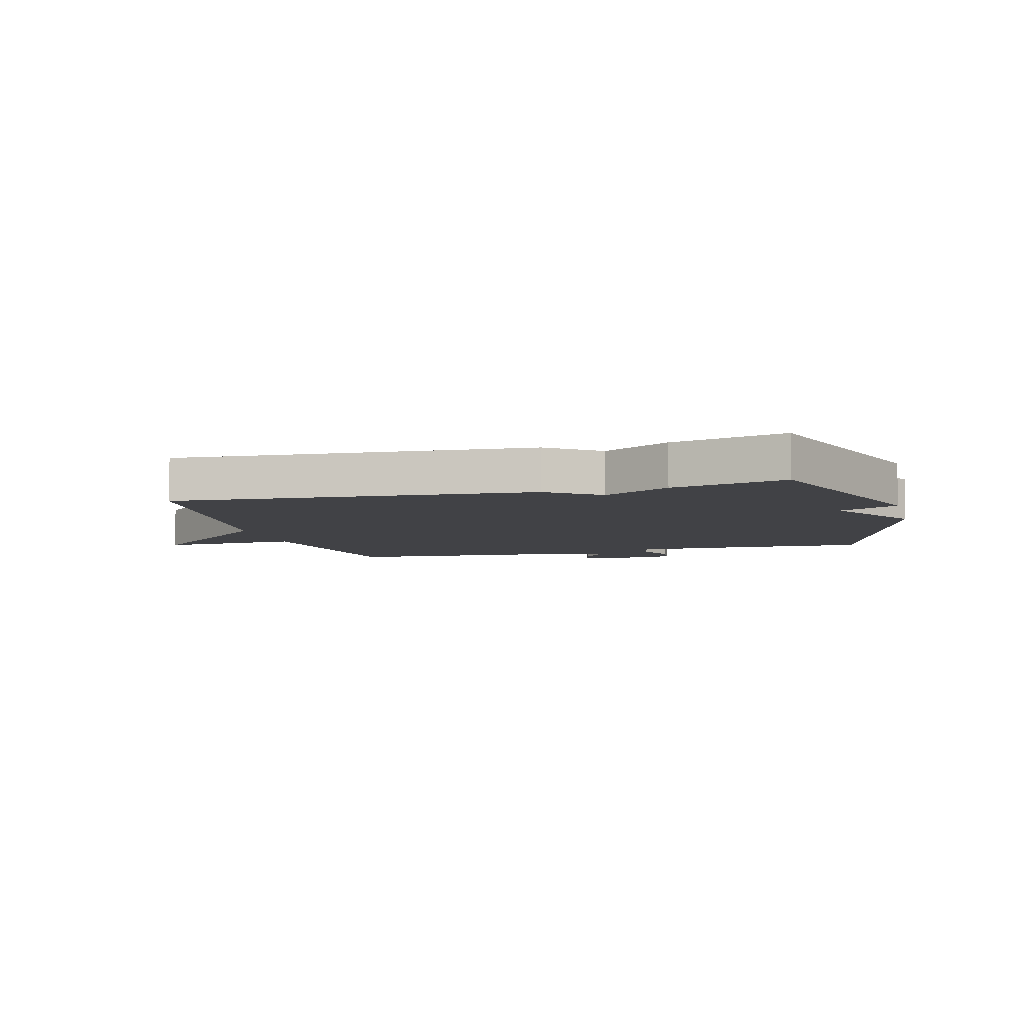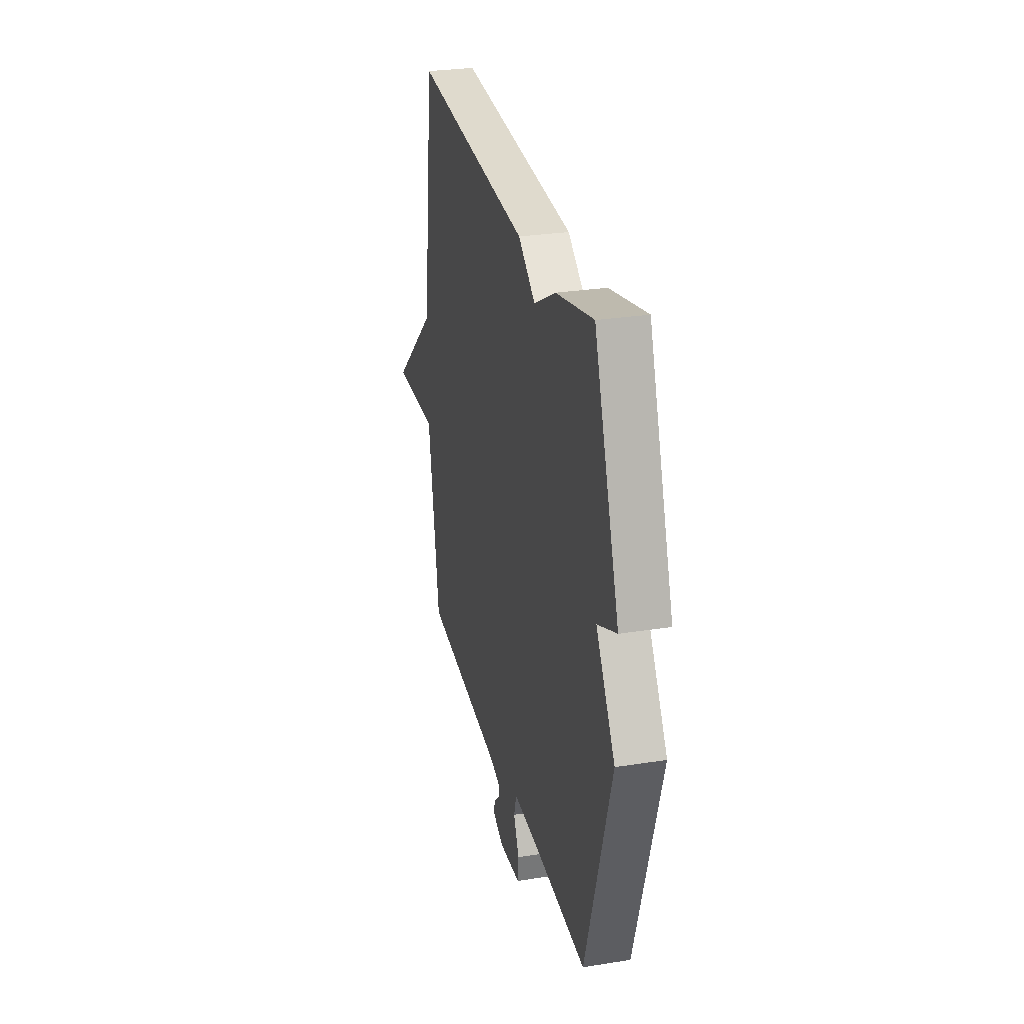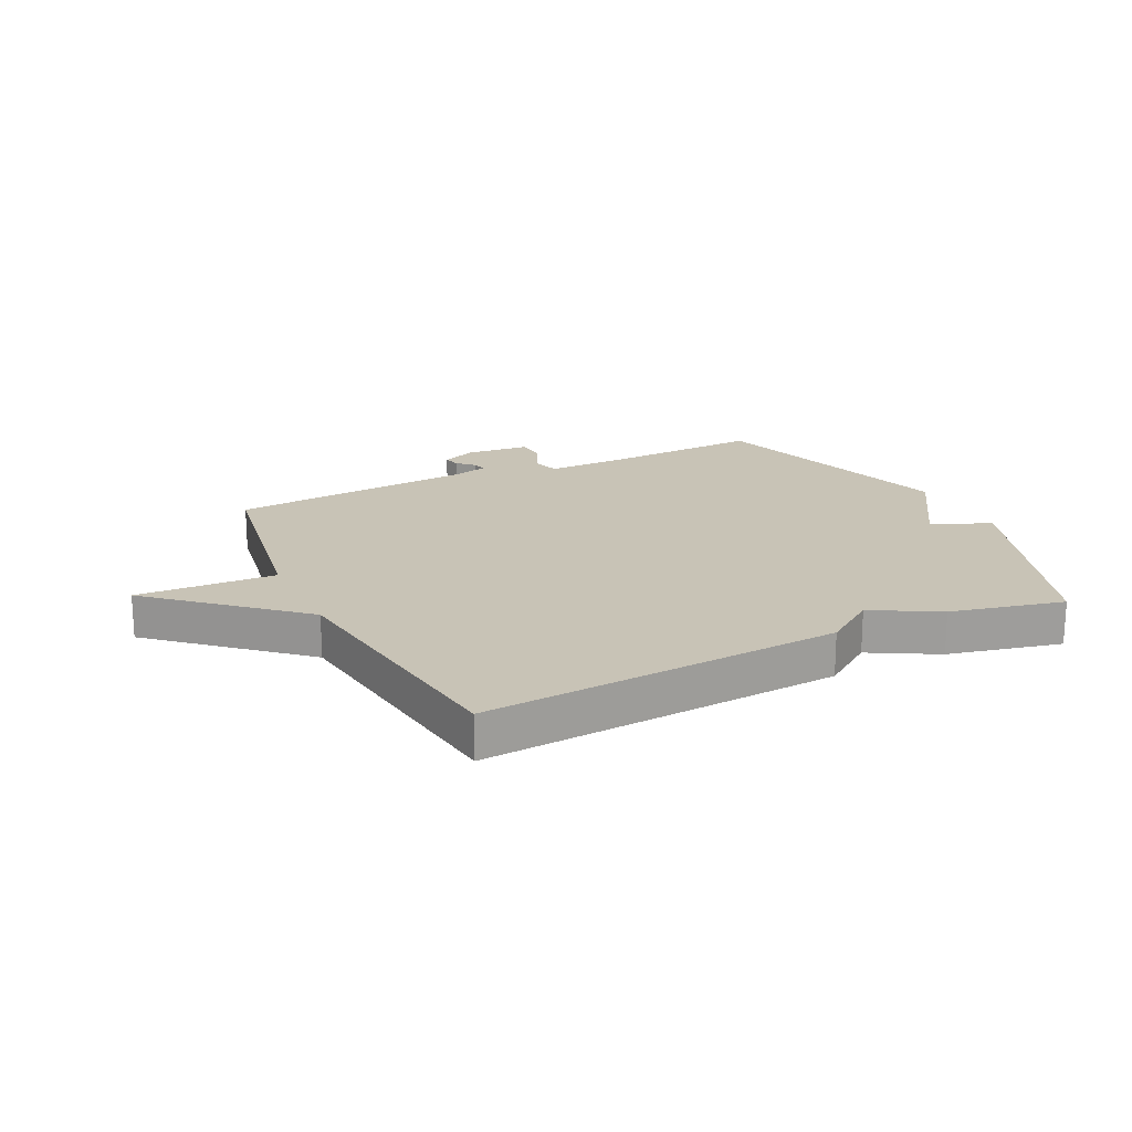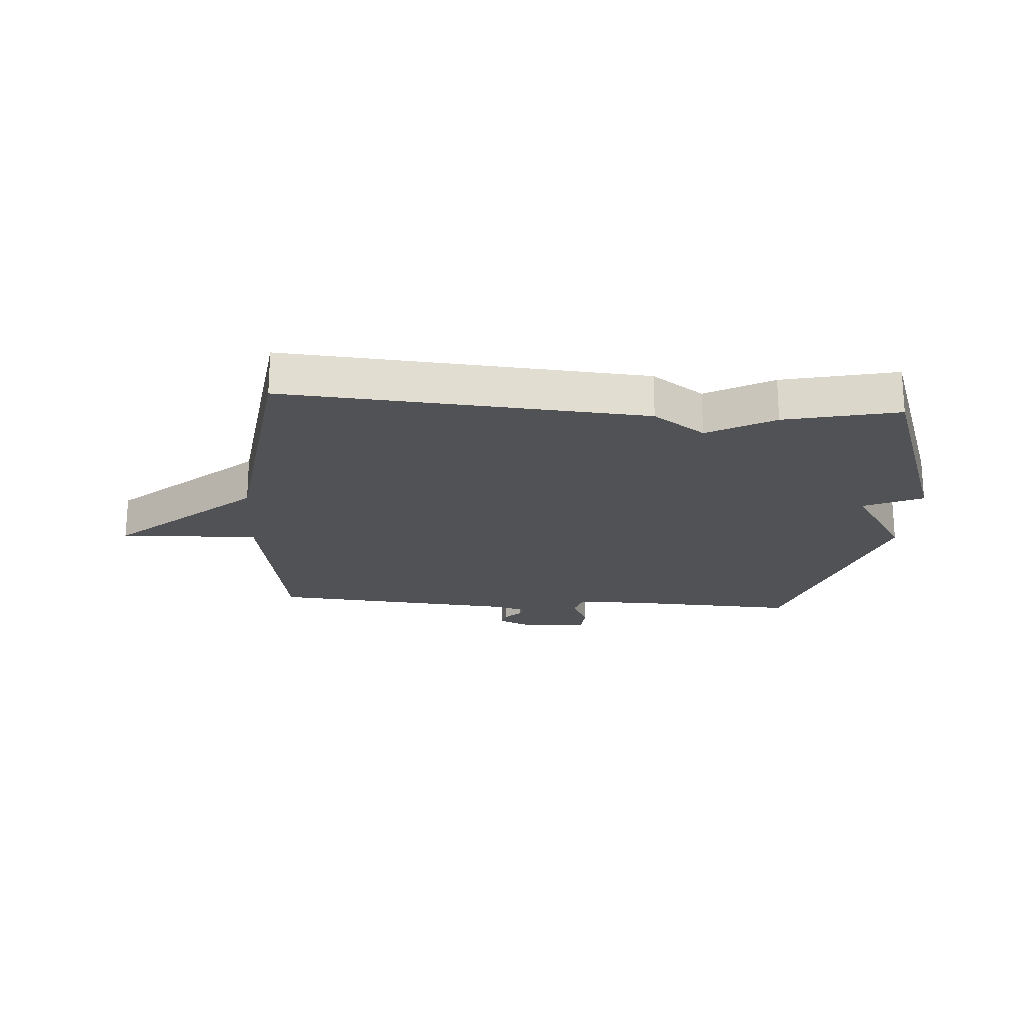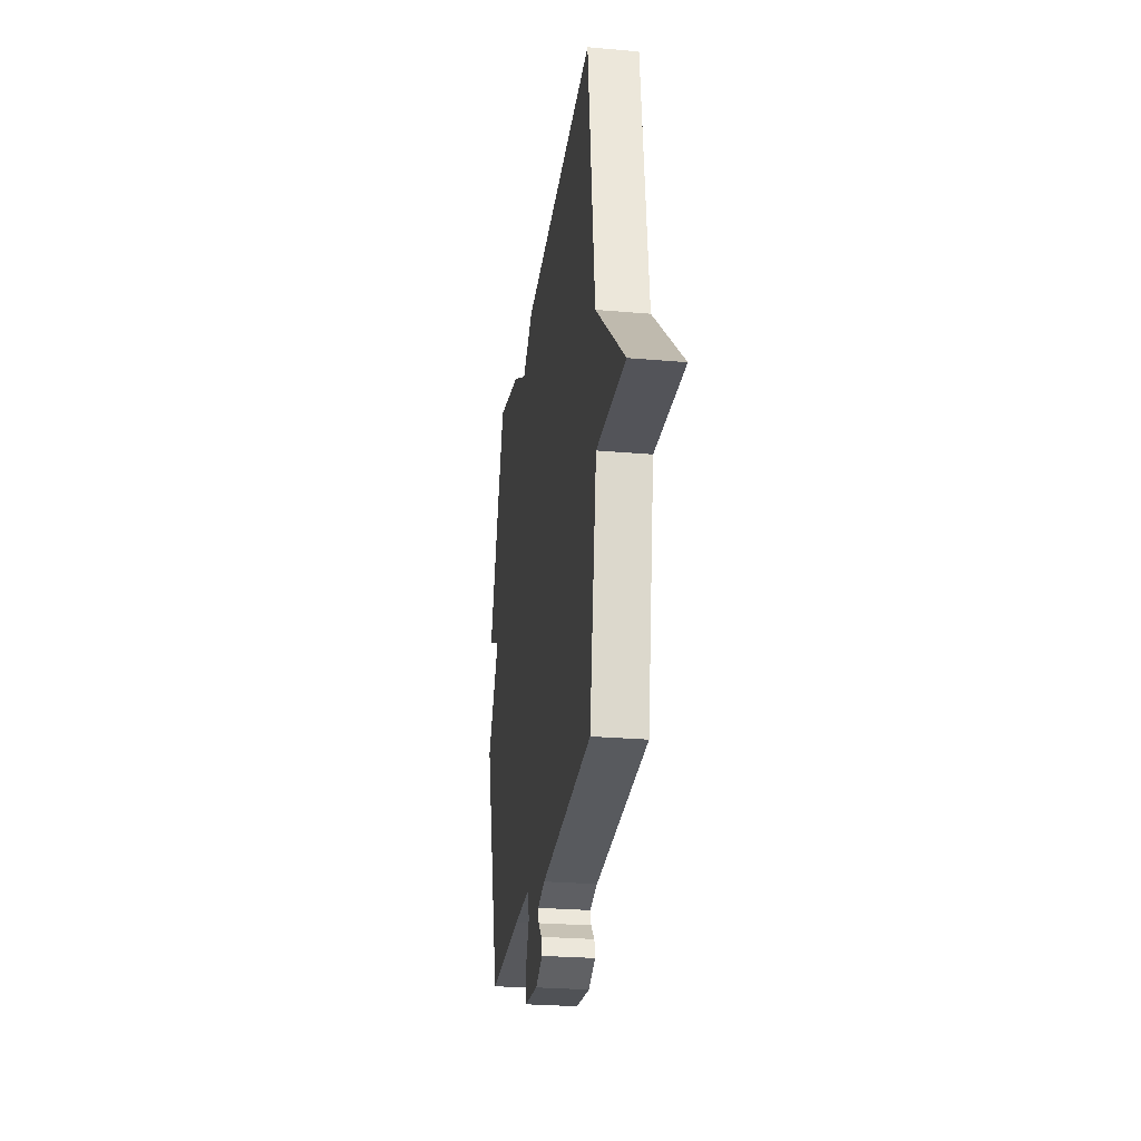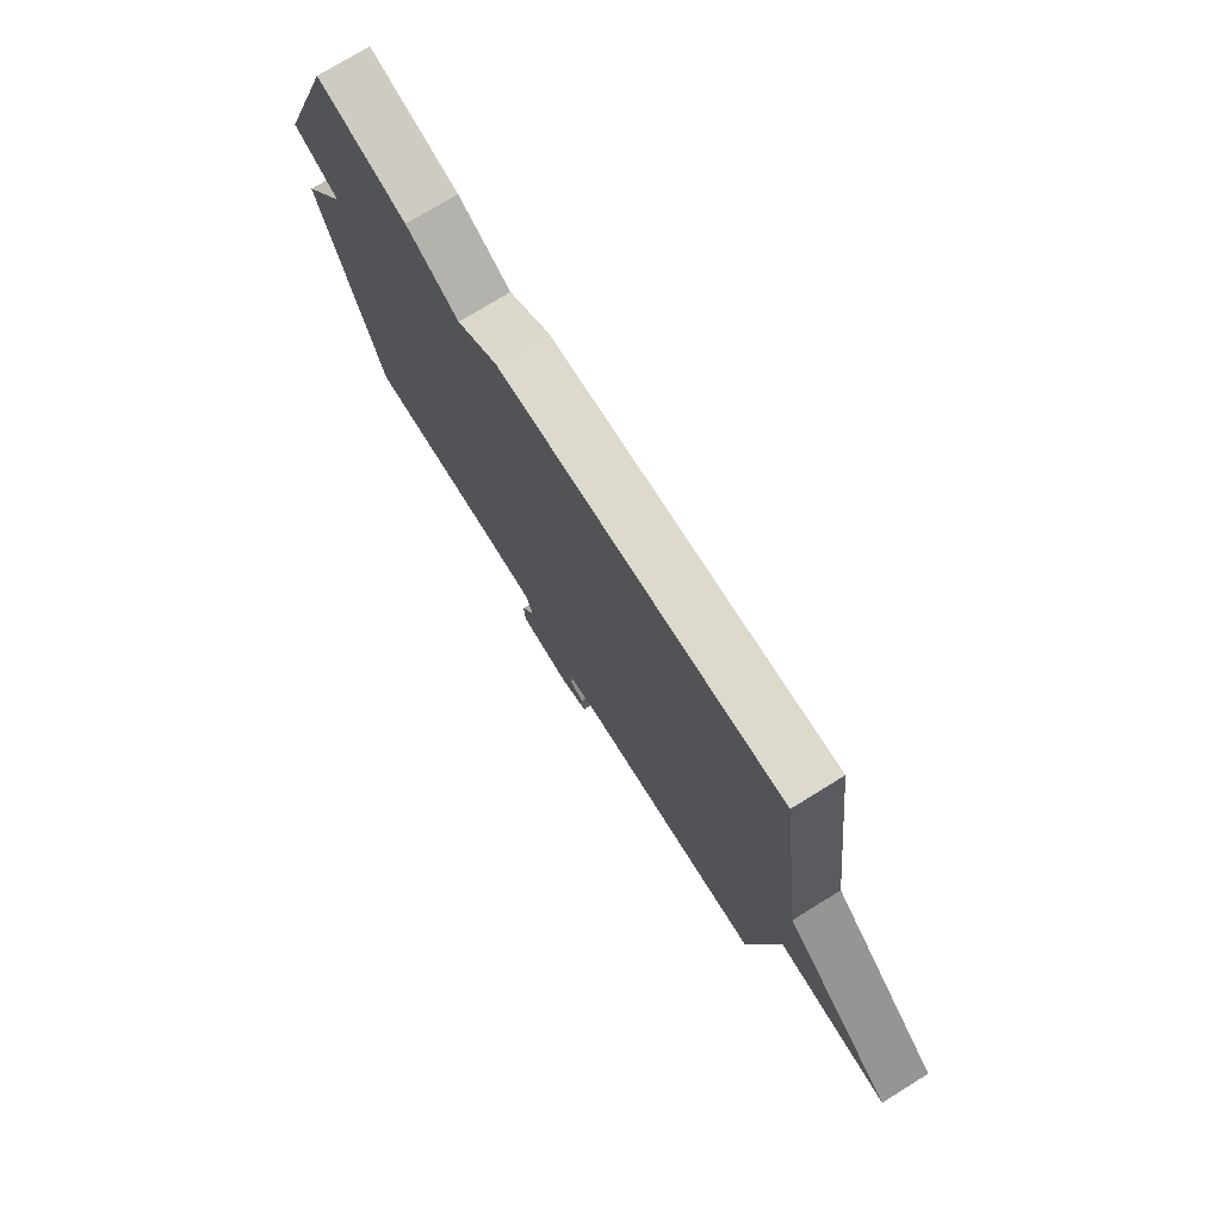
<metadata>
{"format":"obj","ext":"obj","renderer":"f3d","projection":"perspective","resolution":1024,"background":"white","views":[{"elev":-6.7,"azim":14.9,"up":"+Y"},{"elev":28.6,"azim":76.6,"up":"+Z"},{"elev":19.4,"azim":-25.9,"up":"+Y"},{"elev":-20.9,"azim":-4.1,"up":"+Y"},{"elev":-26.2,"azim":-97.9,"up":"+Z"},{"elev":74.8,"azim":-121.7,"up":"+Z"}]}
</metadata>
<code>
v -0.5 0.07 0.5
v 0.108 0.07 0.456
v 0.196 0.07 0.394
v 0.308 0.07 0.456
v 0.5 0.07 0.5
v 0.632 0.07 0.134
v 0.533 0.07 0.089
v 0.632 0.07 -0.066
v 0.5 0.07 -0.5
v 0.227 0.07 -0.488
v 0.094 0.07 -0.487
v 0.081 0.07 -0.532
v 0.11 0.07 -0.594
v 0.106 0.07 -0.644
v -0.005 0.07 -0.654
v -0.063 0.07 -0.629
v -0.056 0.07 -0.601
v -0.028 0.07 -0.573
v -0.022 0.07 -0.55
v -0.082 0.07 -0.534
v -0.5 0.07 -0.5
v -0.558 0.07 -0.15
v -0.794 0.07 -0.16
v -0.558 0.07 0.05
v -0.5 0 0.5
v 0.108 0 0.456
v 0.196 0 0.394
v 0.308 0 0.456
v 0.5 0 0.5
v 0.632 0 0.134
v 0.533 0 0.089
v 0.632 0 -0.066
v 0.5 0 -0.5
v 0.227 0 -0.488
v 0.094 0 -0.487
v 0.081 0 -0.532
v 0.11 0 -0.594
v 0.106 0 -0.644
v -0.005 0 -0.654
v -0.063 0 -0.629
v -0.056 0 -0.601
v -0.028 0 -0.573
v -0.022 0 -0.55
v -0.082 0 -0.534
v -0.5 0 -0.5
v -0.558 0 -0.15
v -0.794 0 -0.16
v -0.558 0 0.05
f 22 23 24
f 1 2 3
f 24 1 3
f 22 24 3
f 21 22 3
f 20 21 3
f 3 4 5
f 20 3 5
f 19 20 5
f 18 19 5
f 16 17 18
f 15 16 18
f 14 15 18
f 13 14 18
f 12 13 18
f 11 12 18
f 11 18 5
f 10 11 5
f 7 8 9 10
f 7 10 5
f 5 6 7
f 48 47 46
f 27 26 25
f 27 25 48
f 27 48 46
f 27 46 45
f 27 45 44
f 29 28 27
f 29 27 44
f 29 44 43
f 29 43 42
f 42 41 40
f 42 40 39
f 42 39 38
f 42 38 37
f 42 37 36
f 42 36 35
f 29 42 35
f 29 35 34
f 34 33 32 31
f 29 34 31
f 31 30 29
f 1 25 26 2
f 2 26 27 3
f 3 27 28 4
f 4 28 29 5
f 5 29 30 6
f 6 30 31 7
f 7 31 32 8
f 8 32 33 9
f 9 33 34 10
f 10 34 35 11
f 11 35 36 12
f 12 36 37 13
f 13 37 38 14
f 14 38 39 15
f 15 39 40 16
f 16 40 41 17
f 17 41 42 18
f 18 42 43 19
f 19 43 44 20
f 20 44 45 21
f 21 45 46 22
f 22 46 47 23
f 23 47 48 24
f 24 48 25 1

</code>
